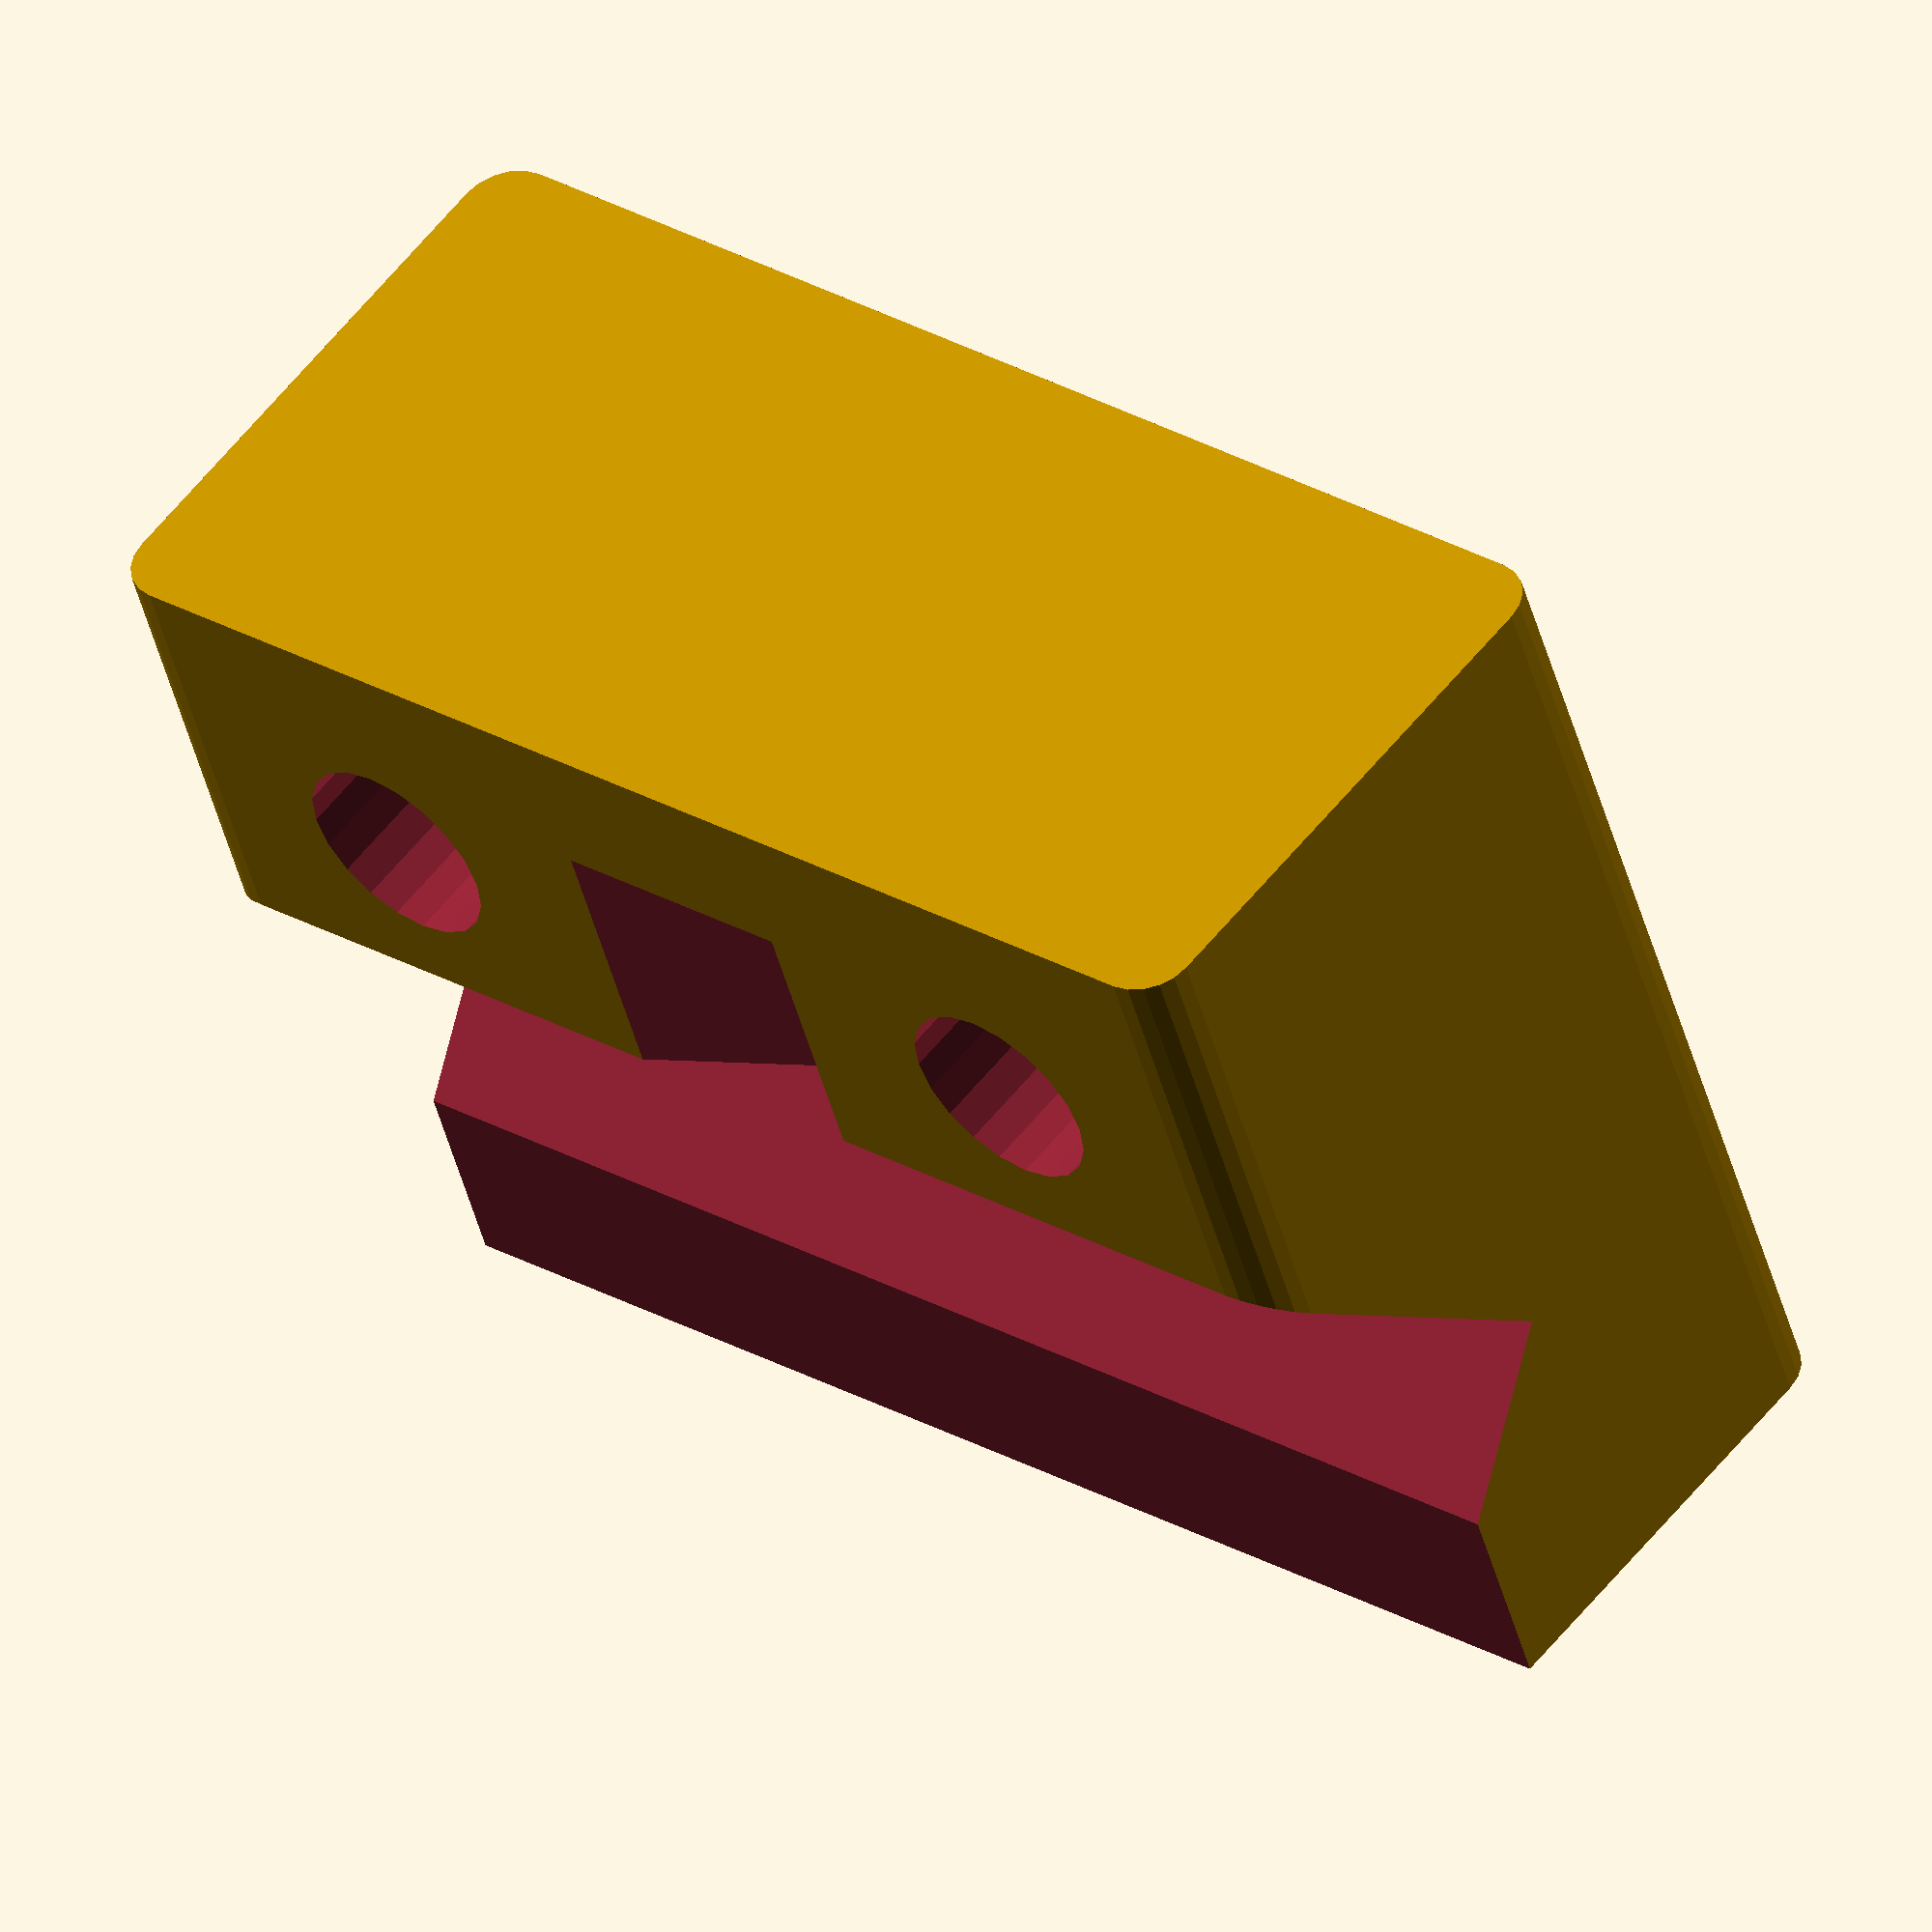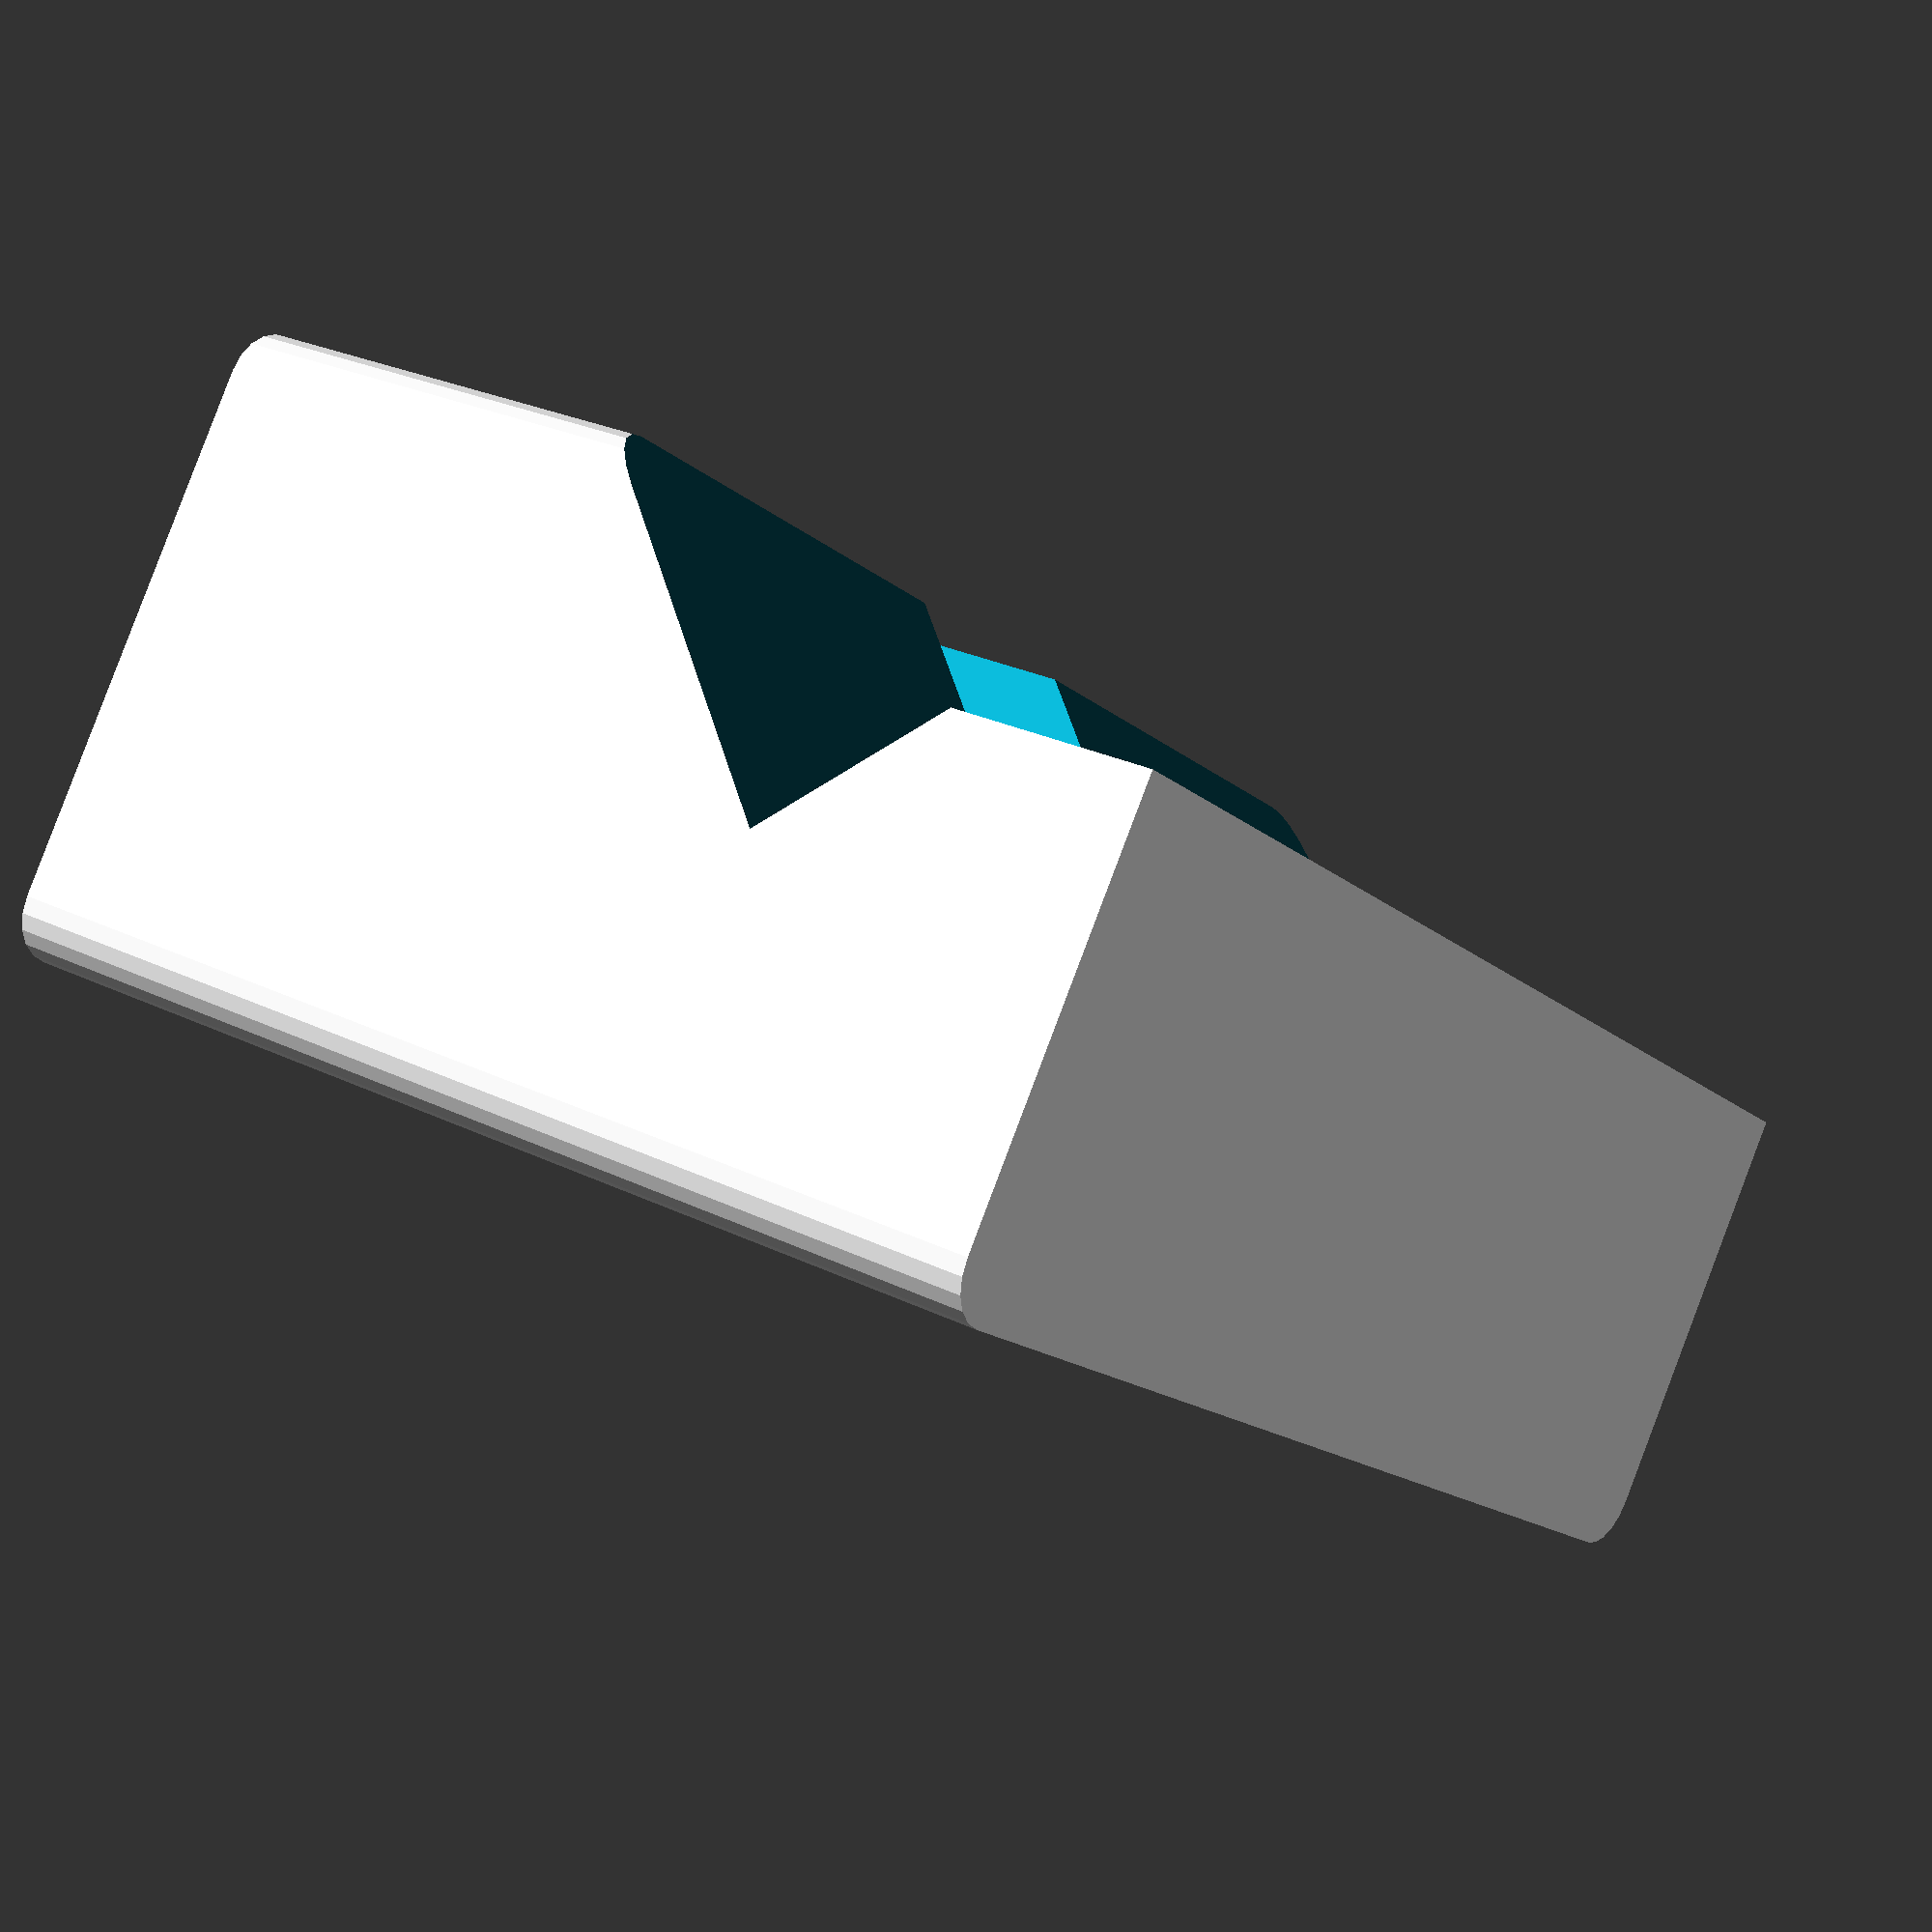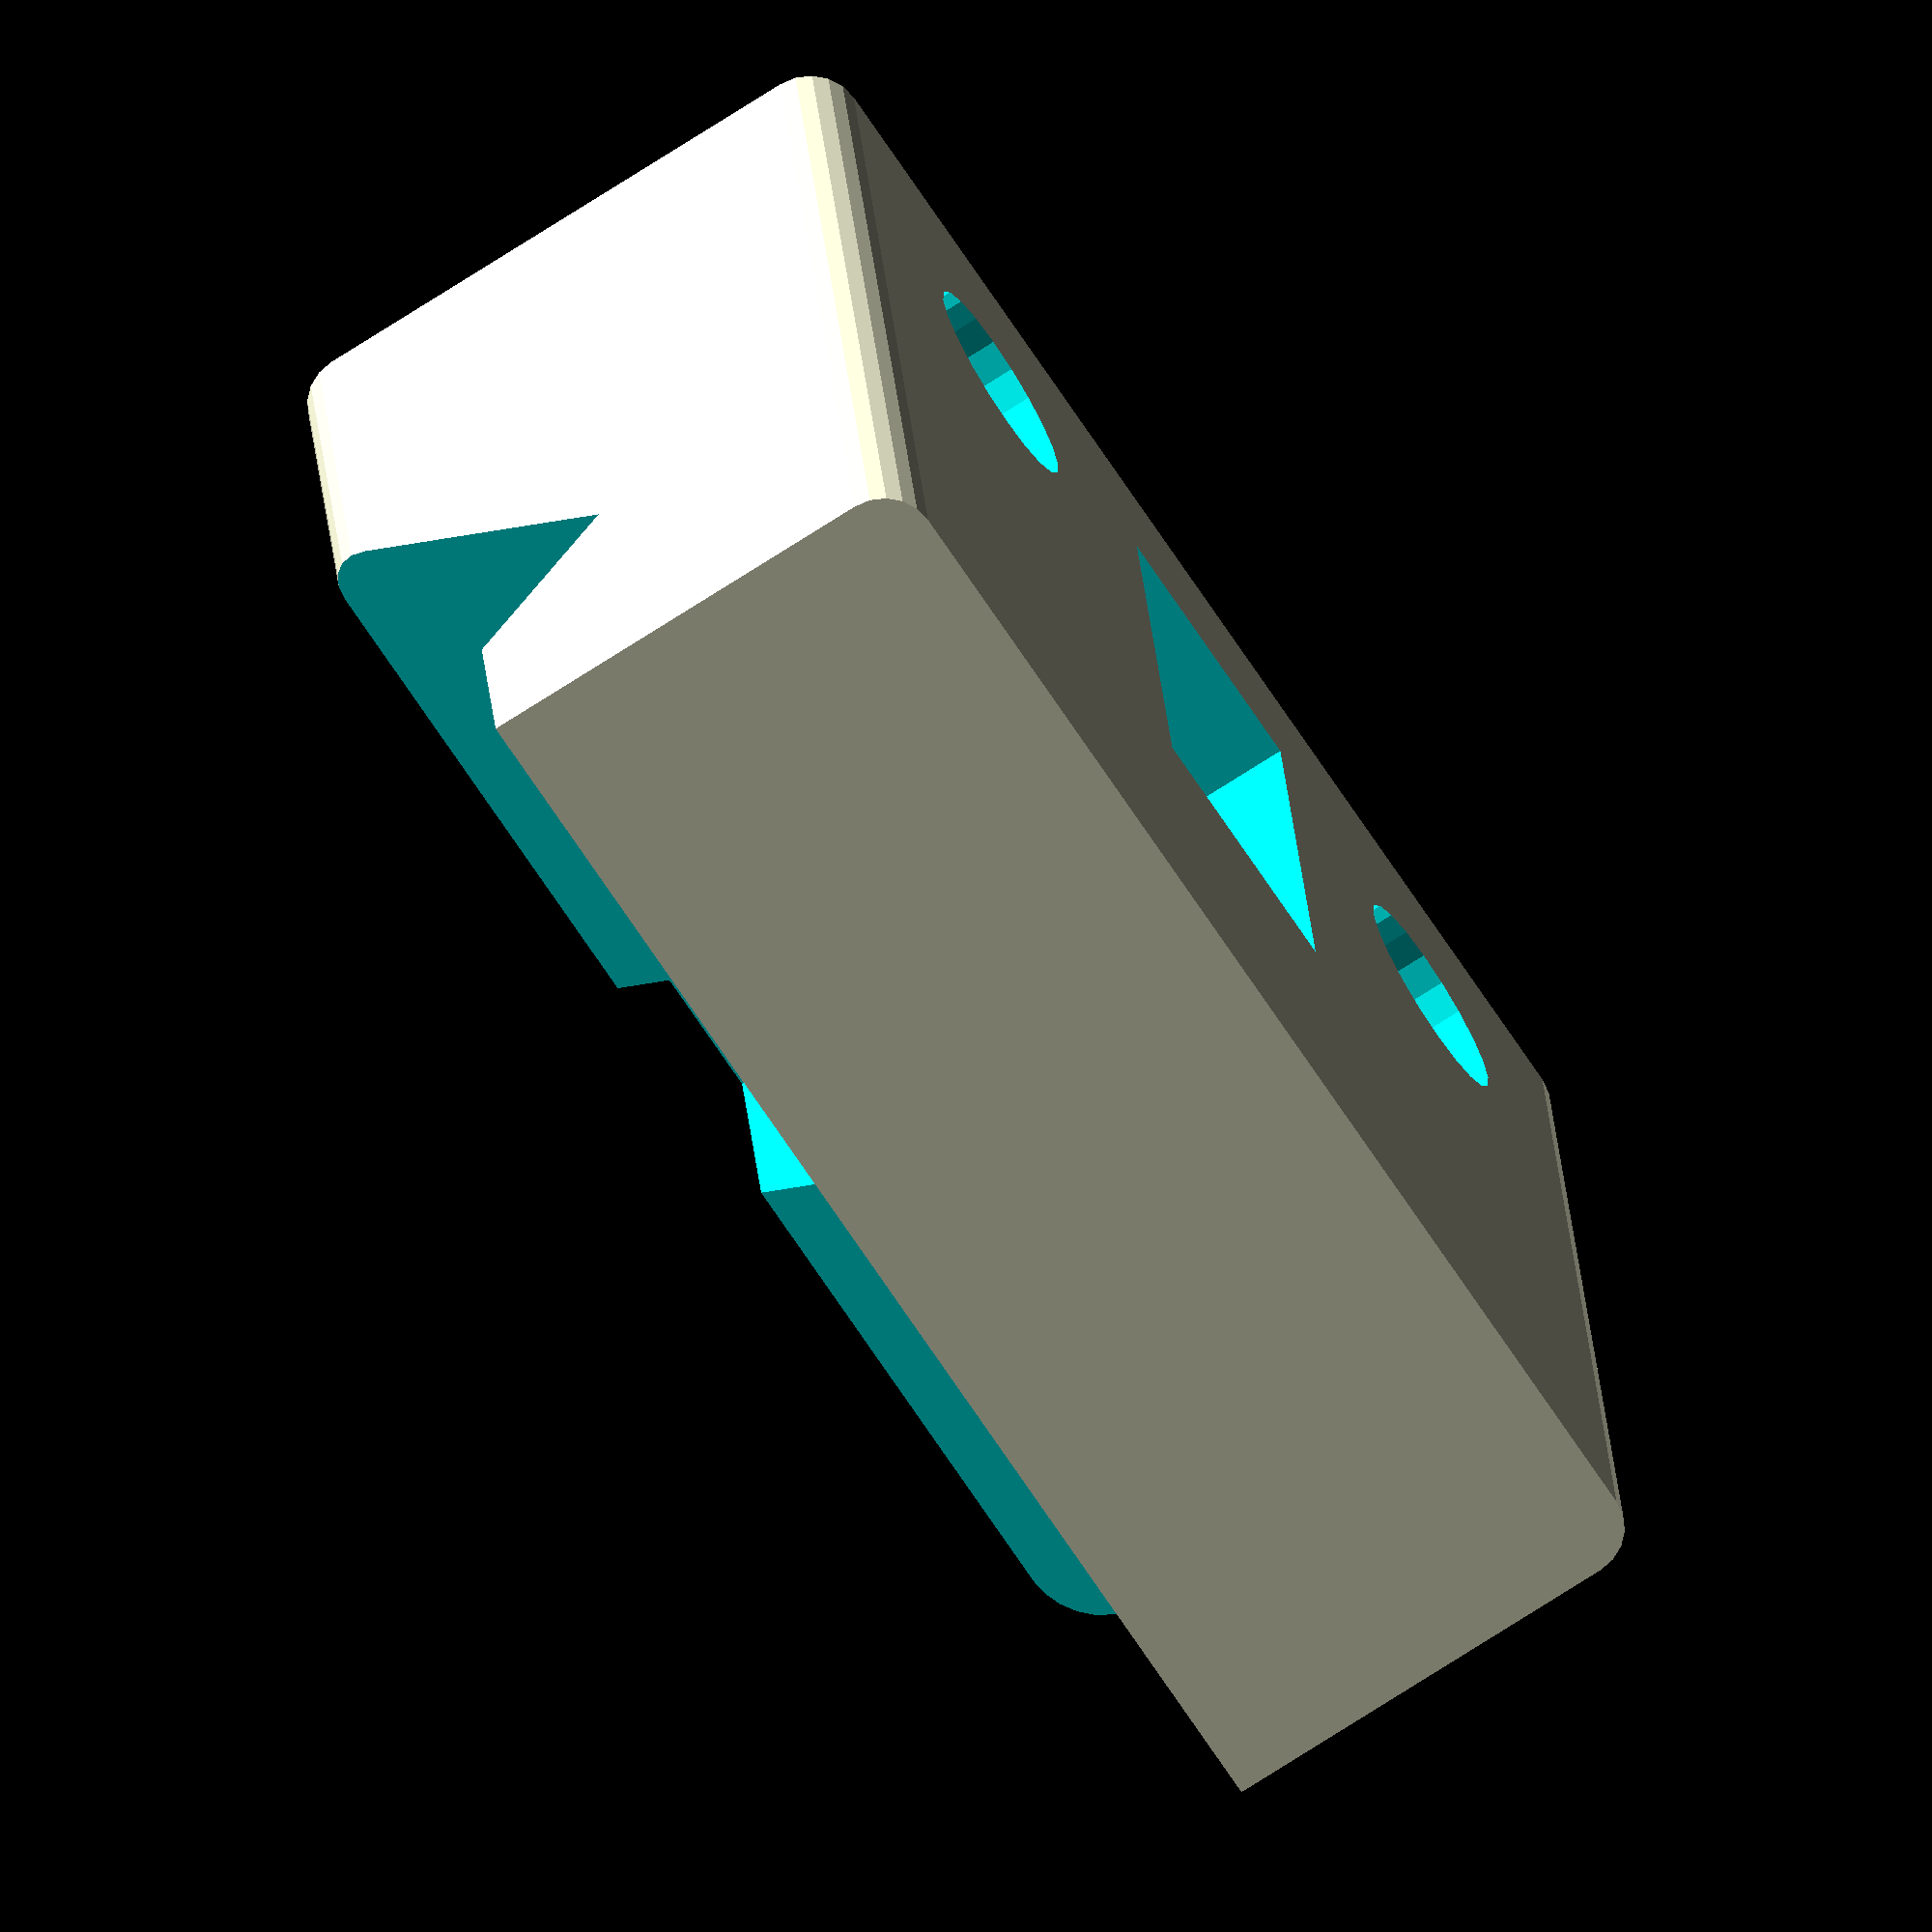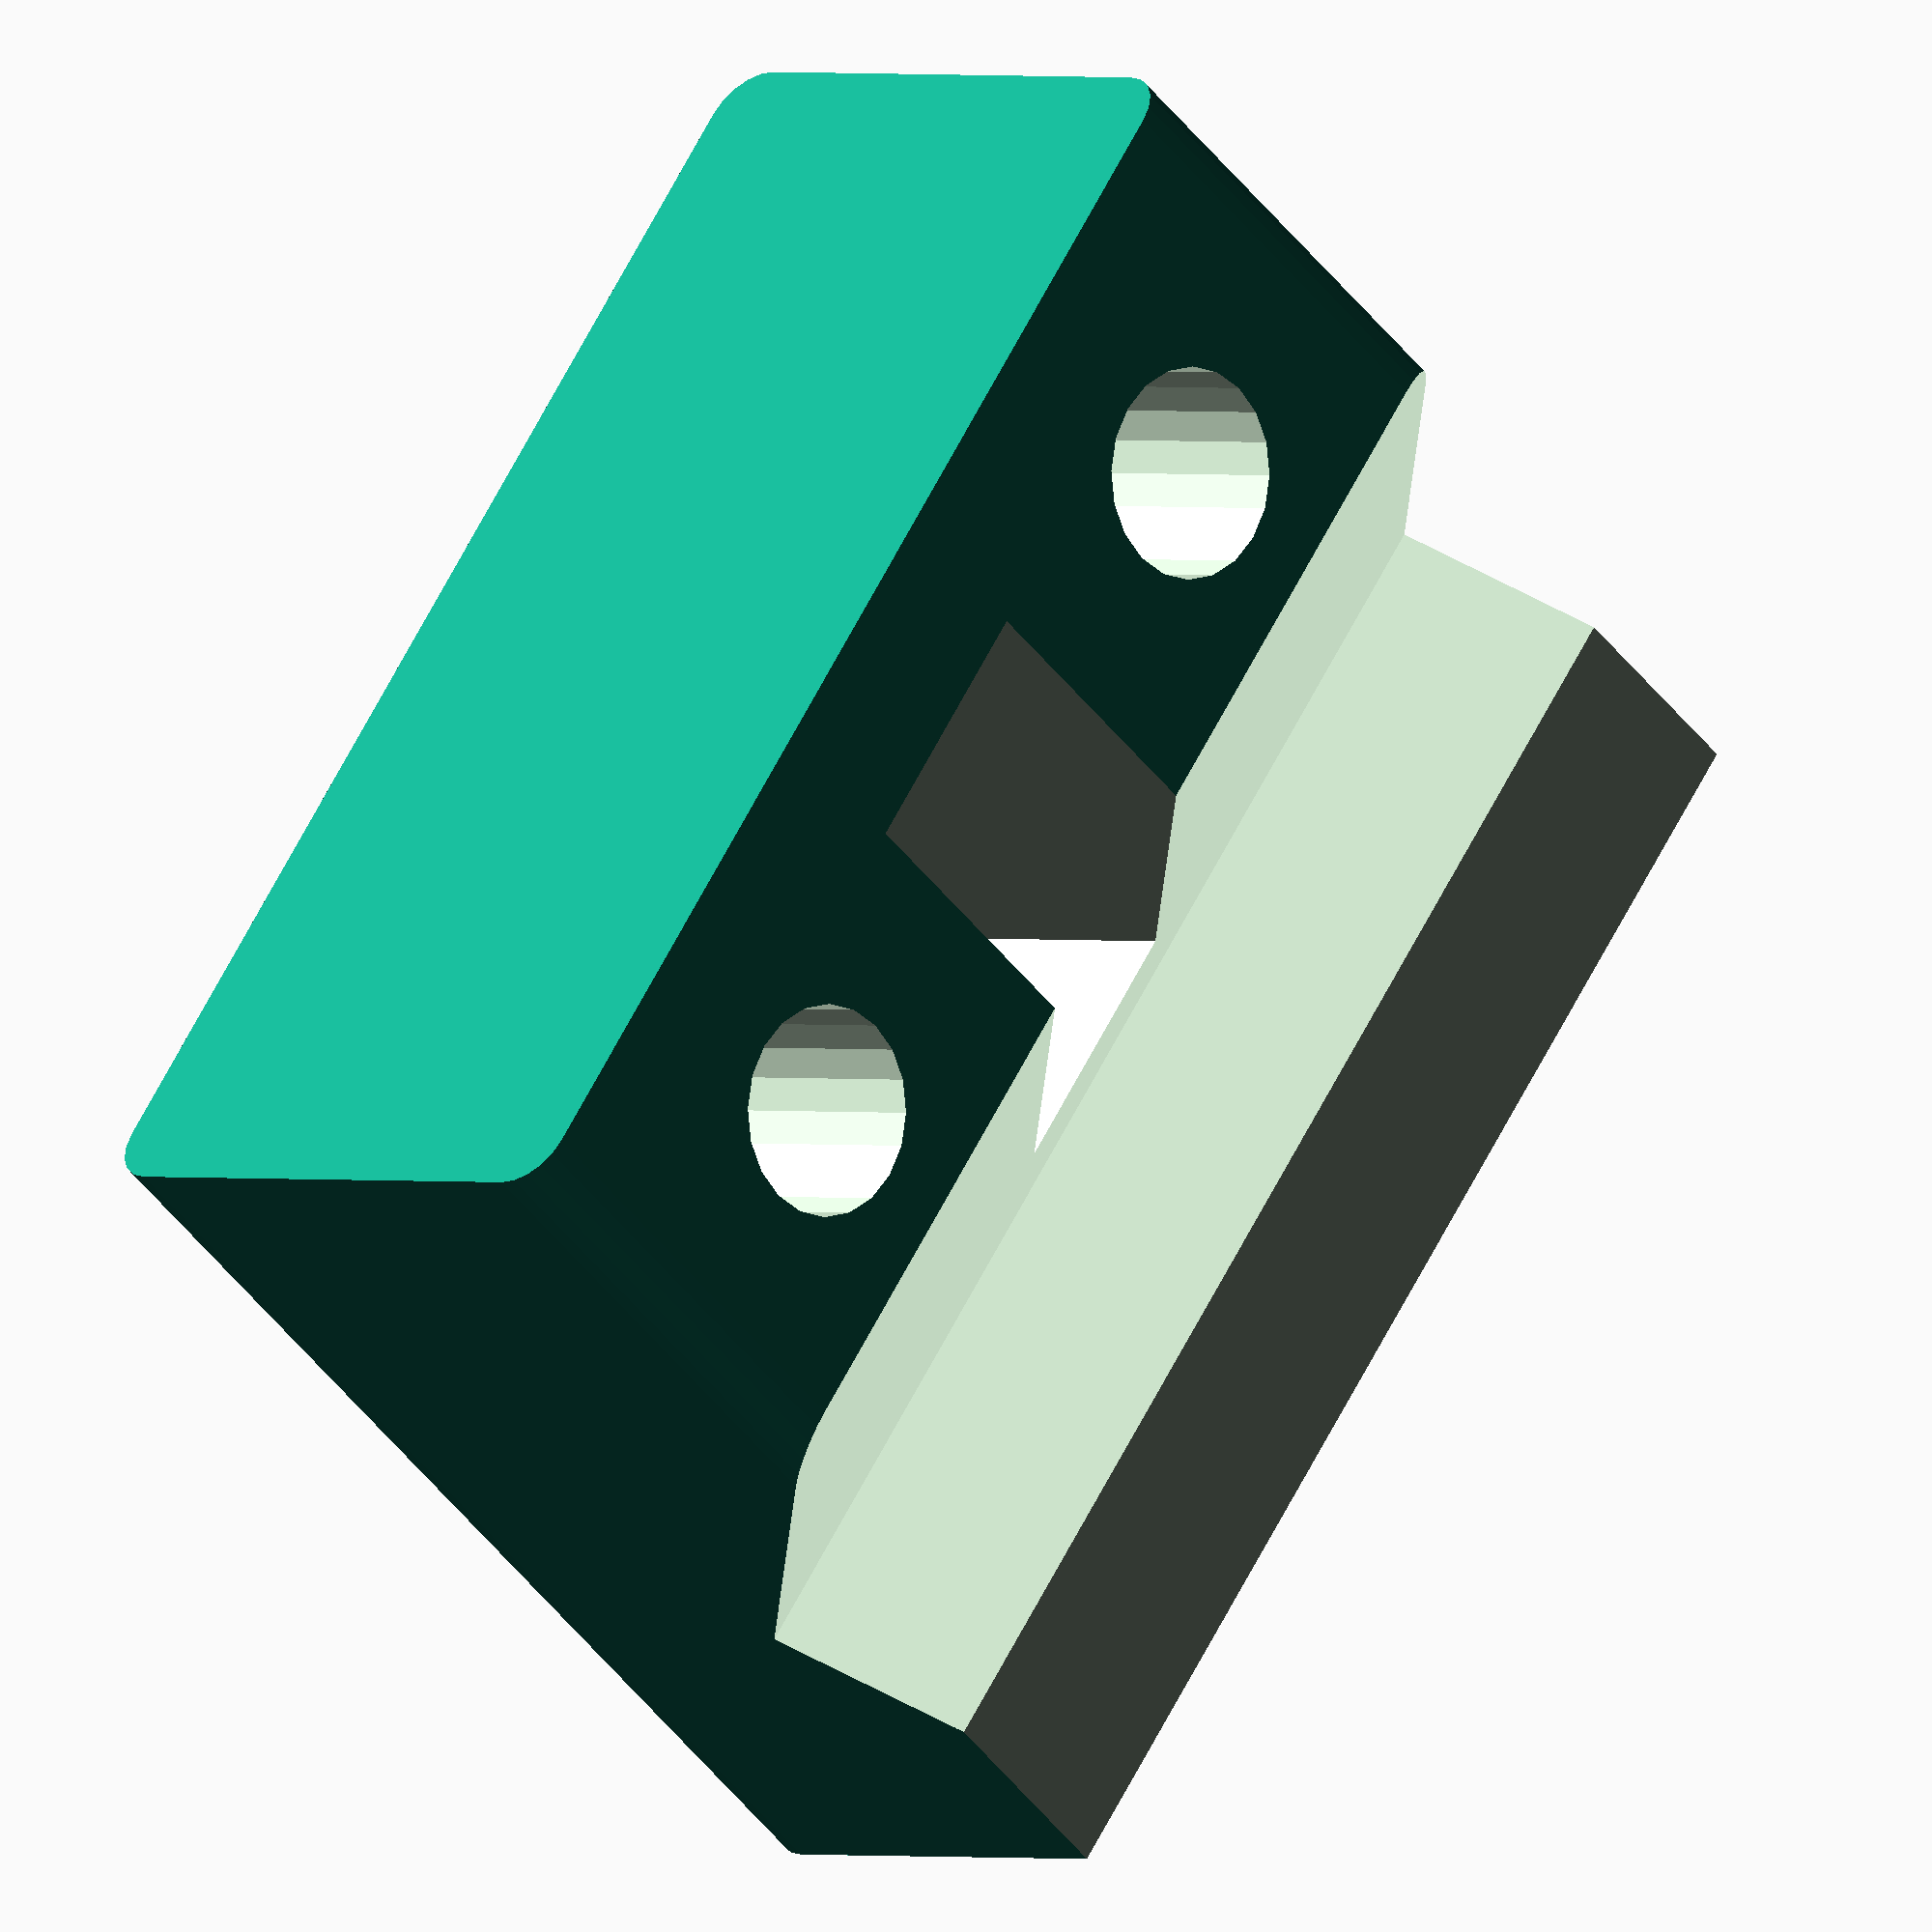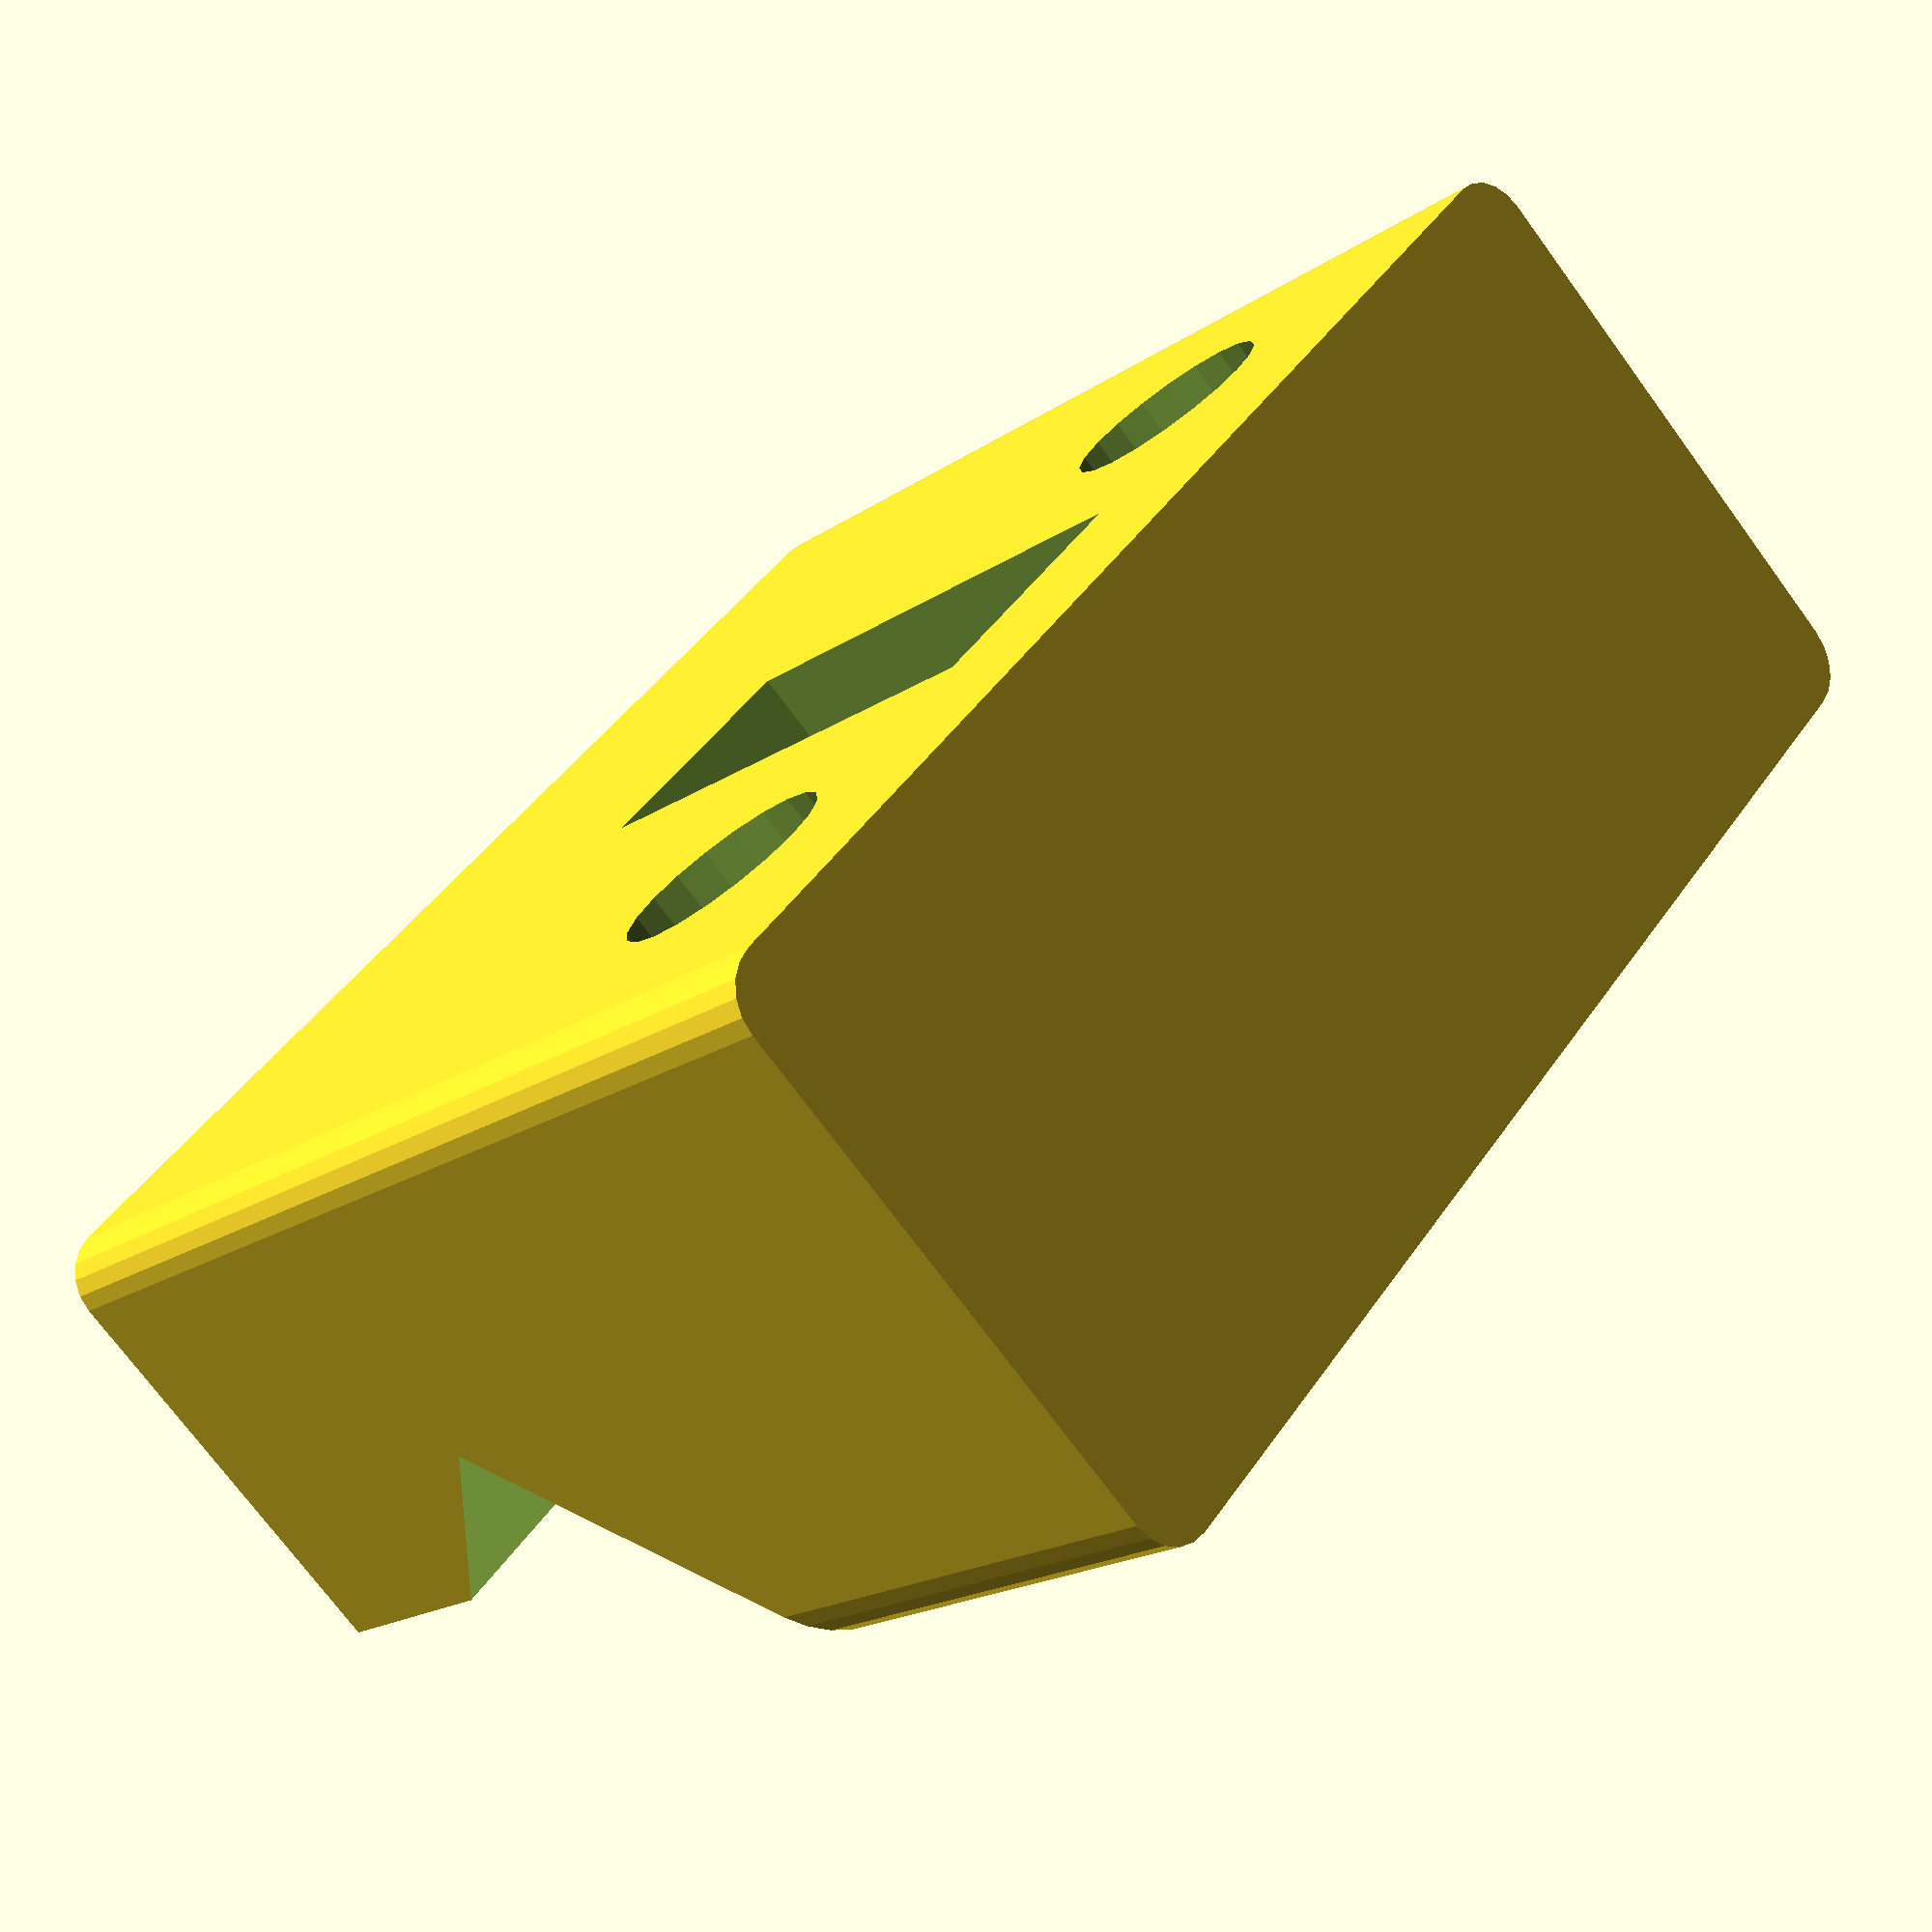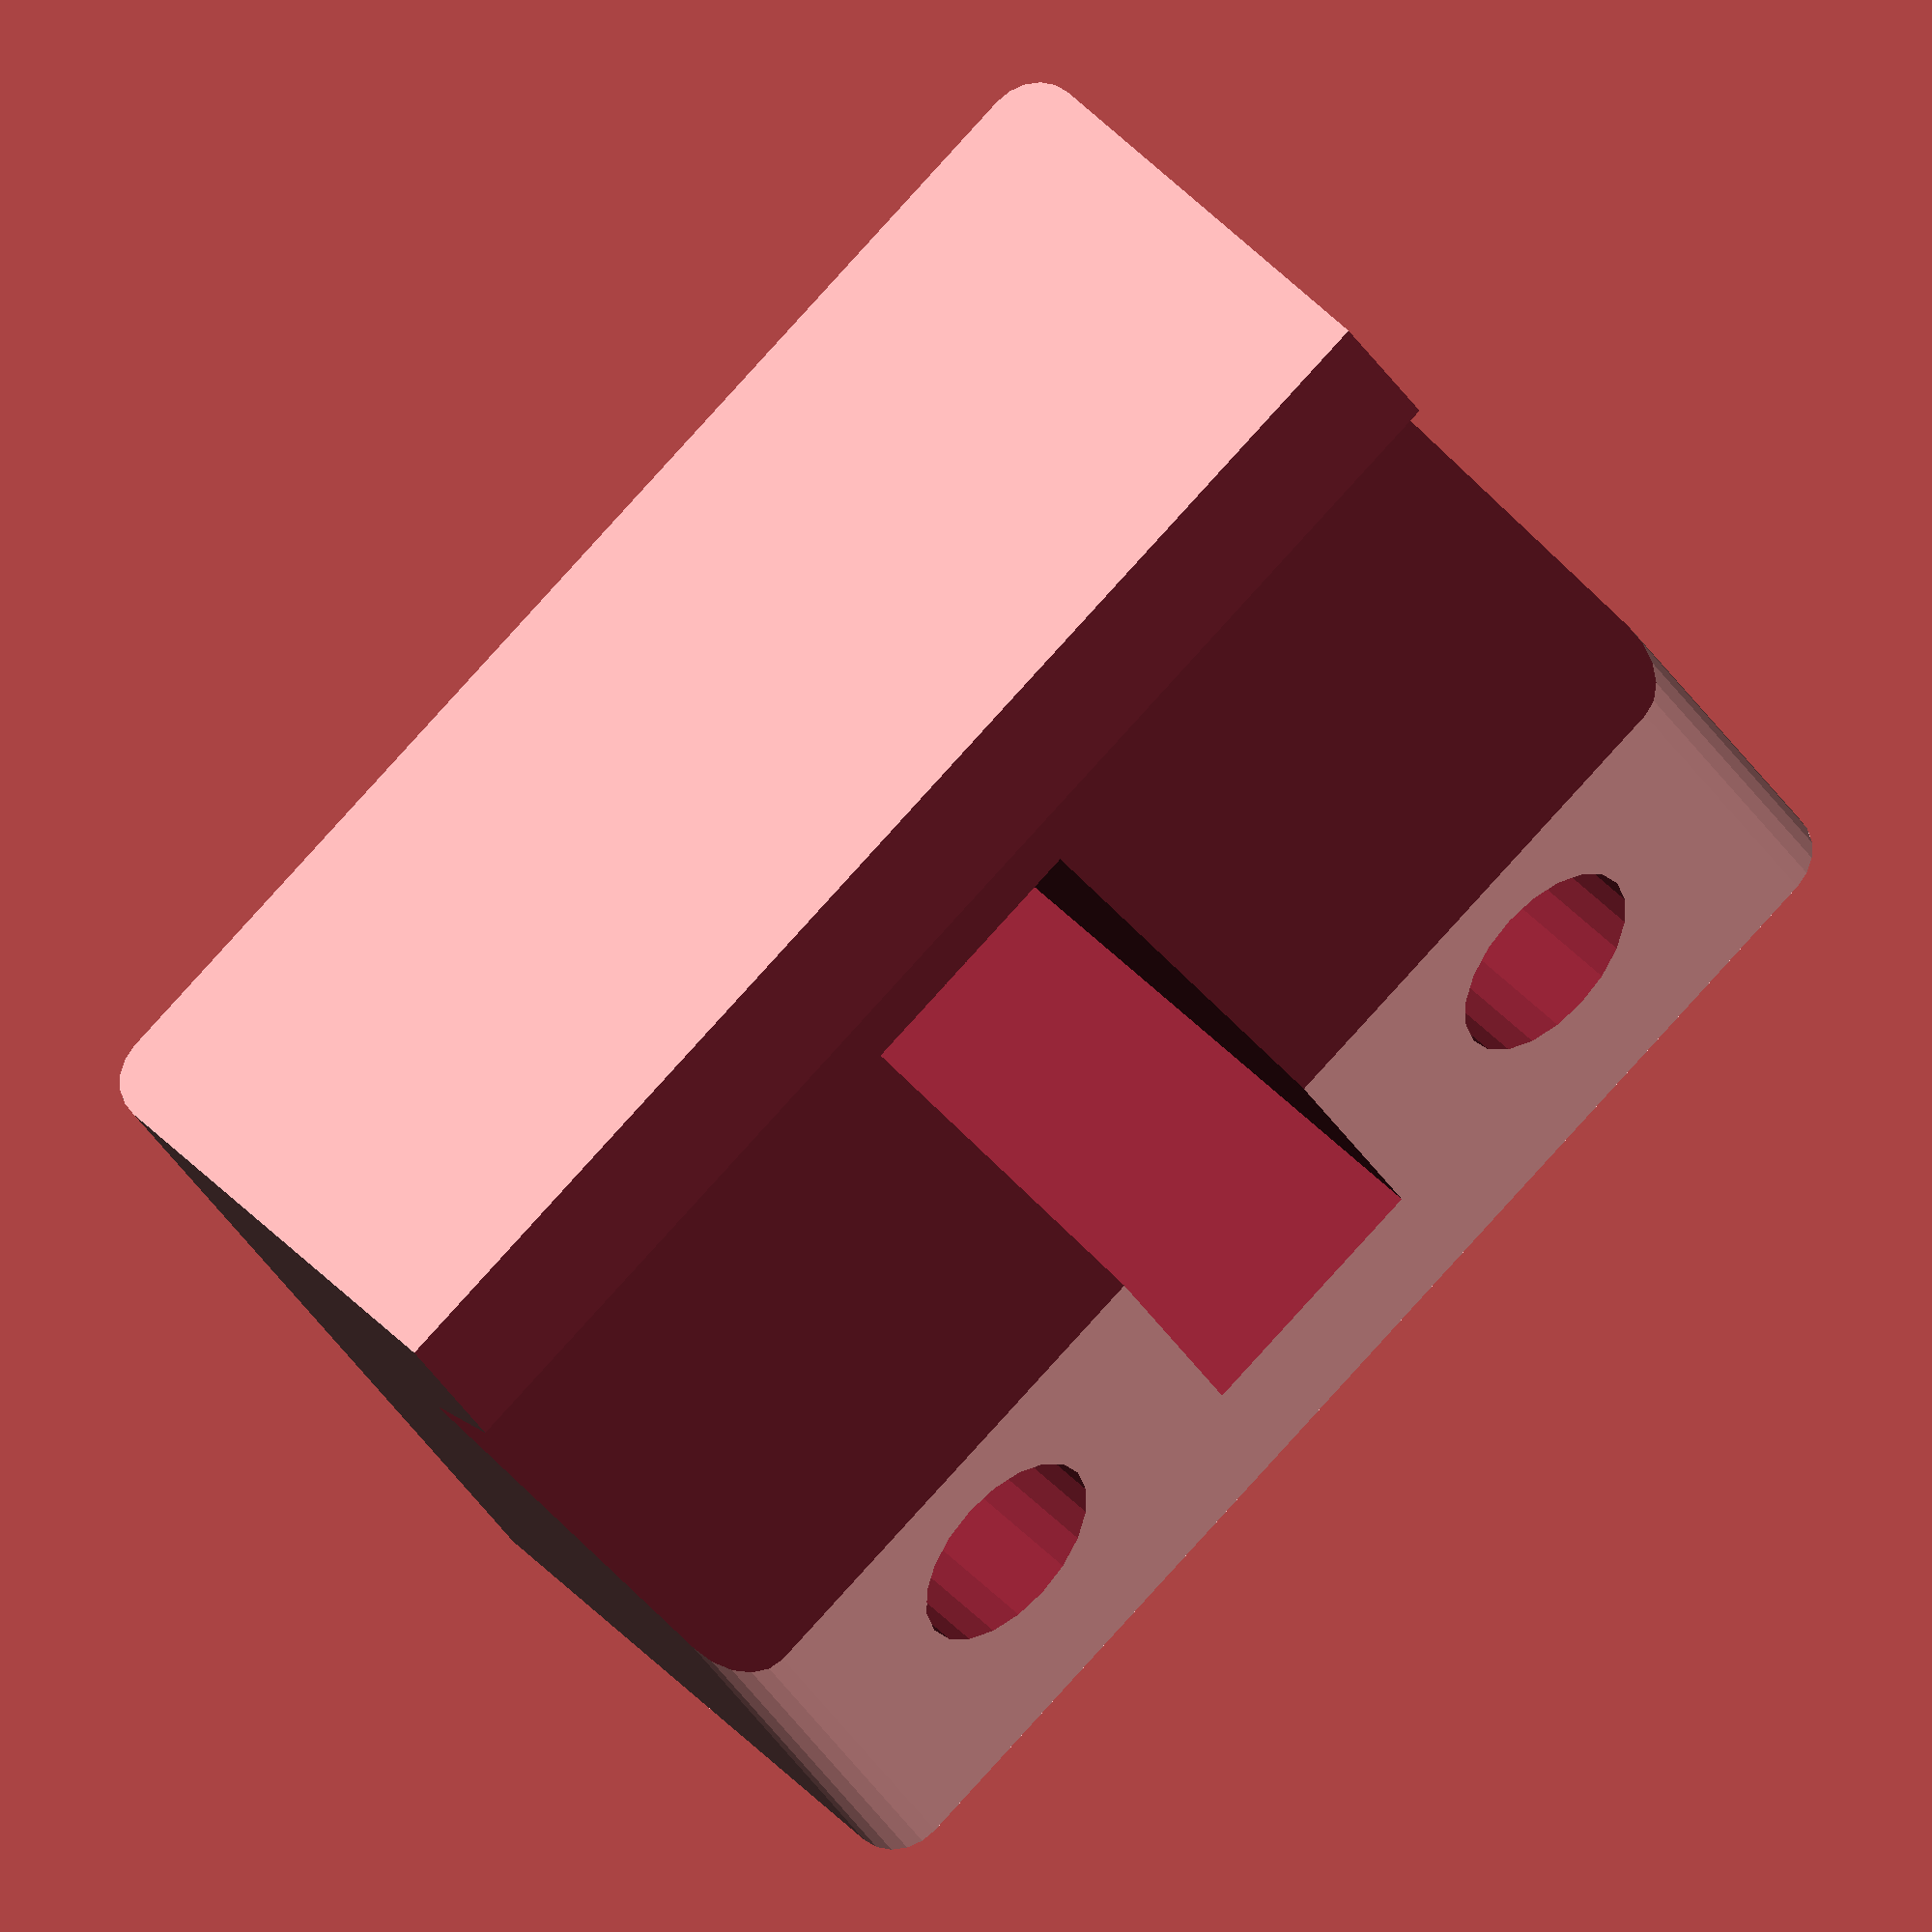
<openscad>
$fn = 20;     // Team.Mu.Captain@gmail.com

SmoothR       = 1;
SmoothH       = 1;

thickness     = 20;
long          = 24;
wide          = 10;


difference(){
minkowski(){
    cube([long,wide,thickness]);
    cylinder(r=SmoothR,h=SmoothH);
}
//slot
translate([9.5,-6,3]){
    cube([5,60,10]);
}
// screw holes
translate([4.5,50,5]){
rotate([90,90,0]){
    cylinder(r=2,h=80);
}}
translate([19.5,50,5]){
rotate([90,90,0]){
    cylinder(r=2,h=80);
}}
// cut rail
translate([-5,8,10]){
rotate([45,0,0]){
    translate([0,1,-4]){
    cube([long+10, 5, 9]);
    }}
    translate([0,0,2]){
    cube([long+10, 20, 20]);
}}
}
</openscad>
<views>
elev=45.3 azim=141.0 roll=194.4 proj=o view=wireframe
elev=153.8 azim=215.4 roll=232.2 proj=p view=solid
elev=337.8 azim=237.4 roll=356.2 proj=o view=wireframe
elev=228.3 azim=55.9 roll=324.1 proj=o view=wireframe
elev=198.7 azim=48.8 roll=38.0 proj=p view=solid
elev=23.9 azim=135.7 roll=19.8 proj=o view=solid
</views>
